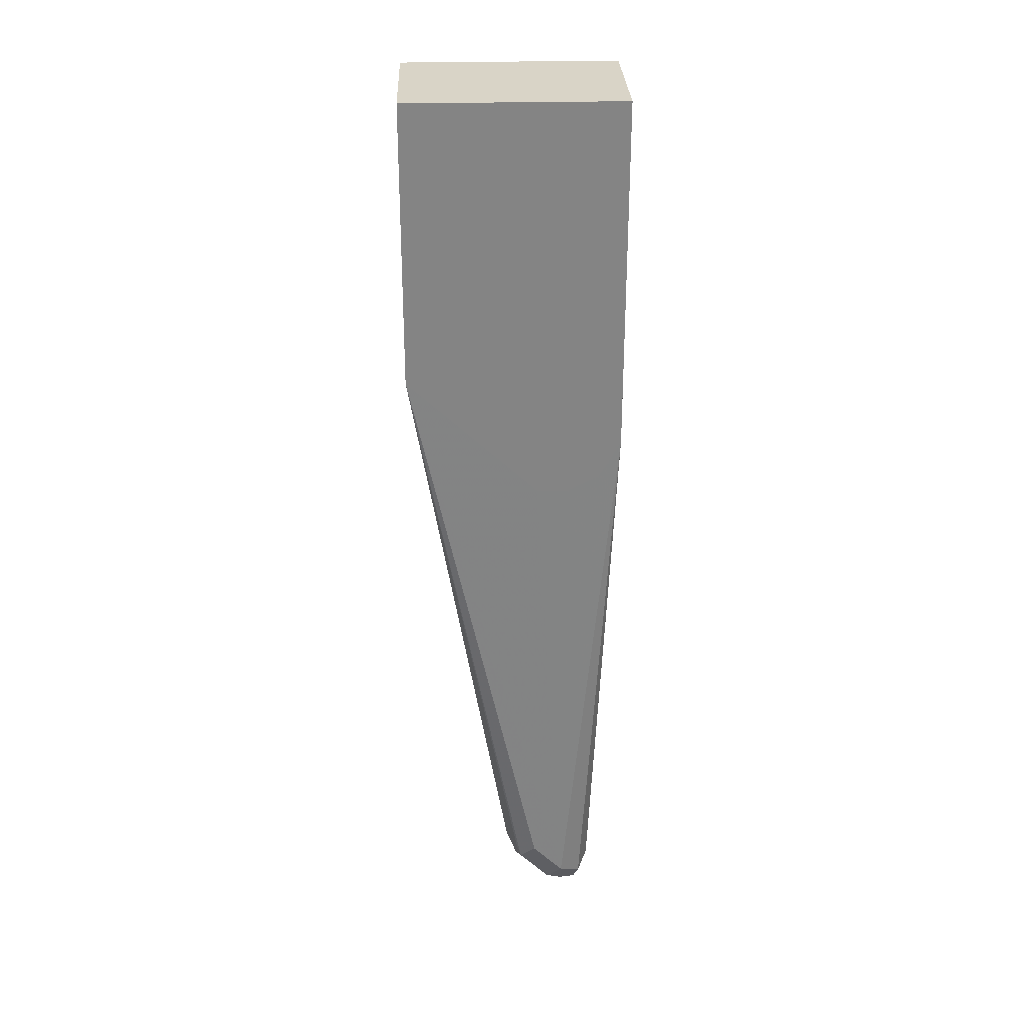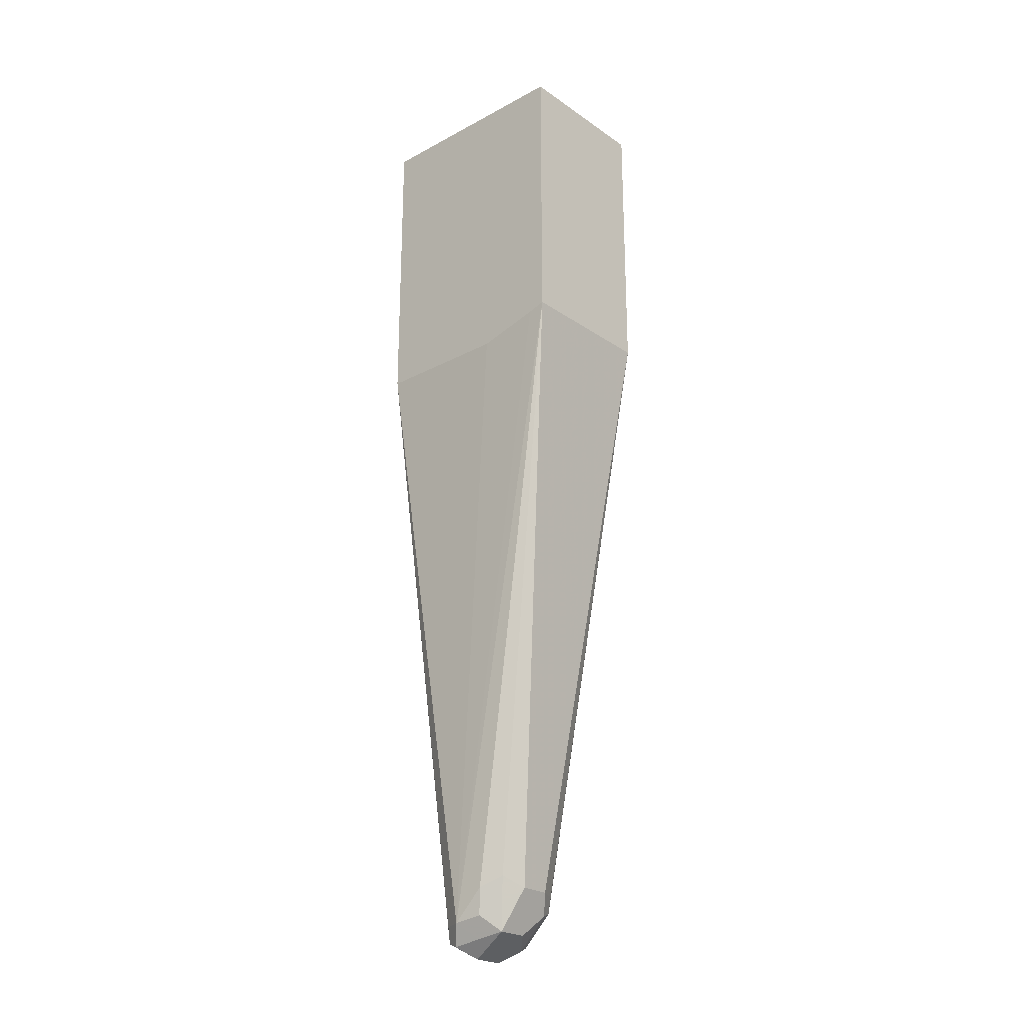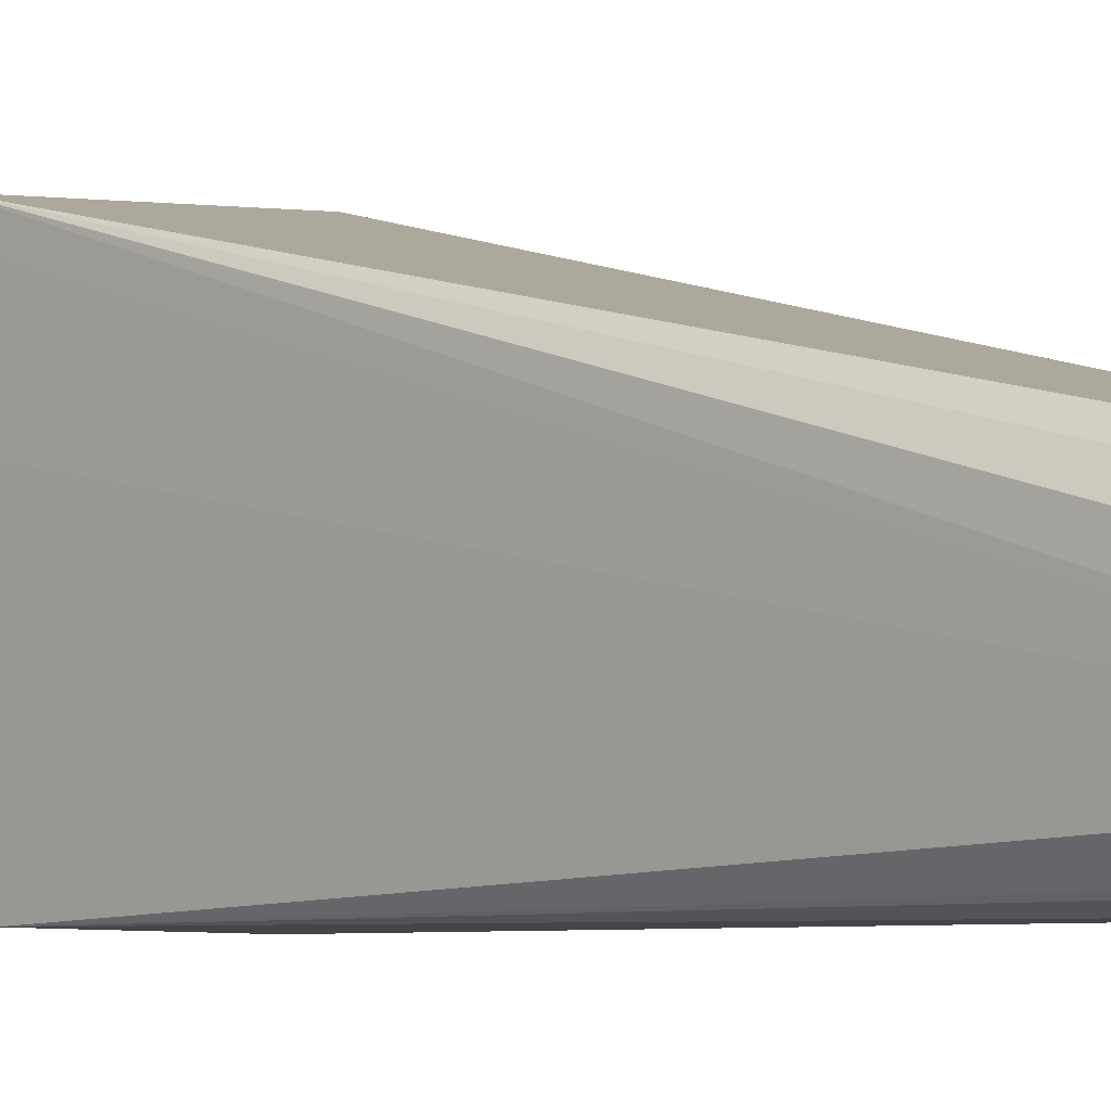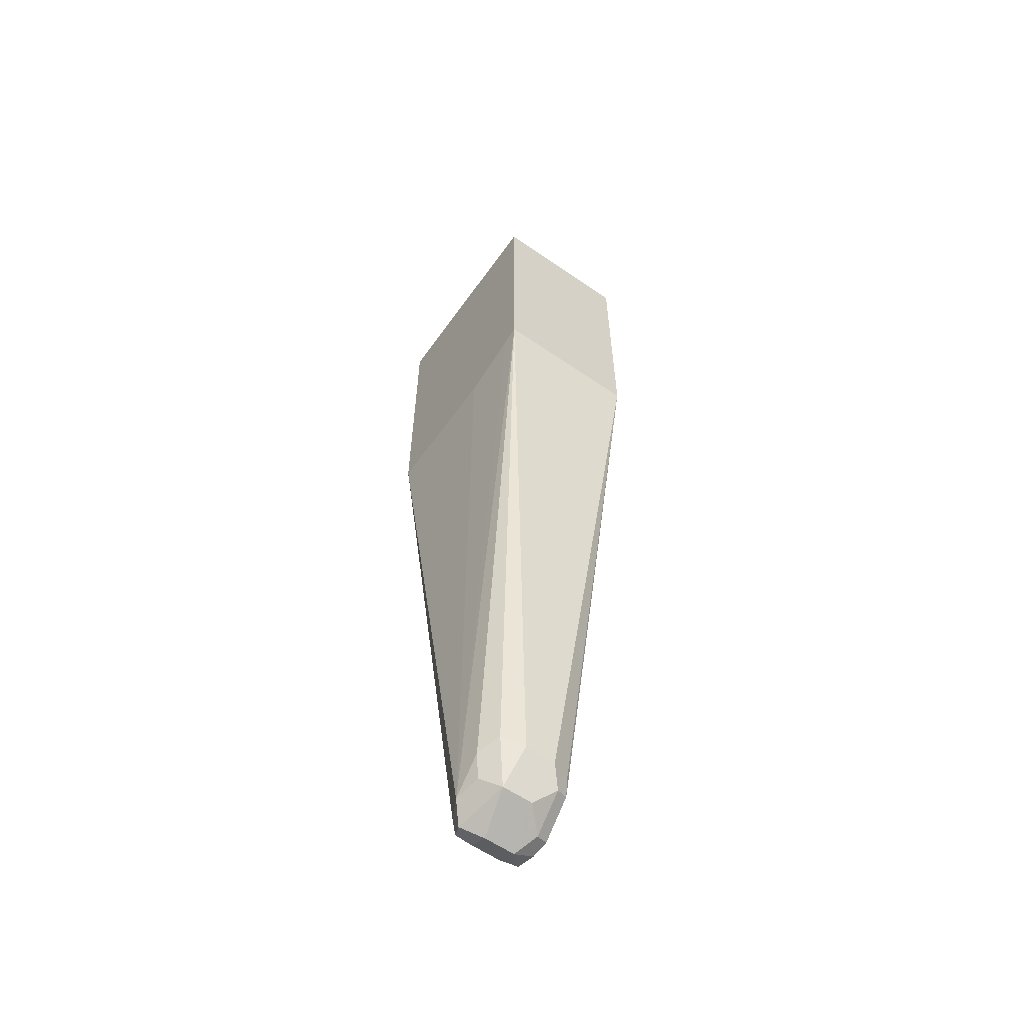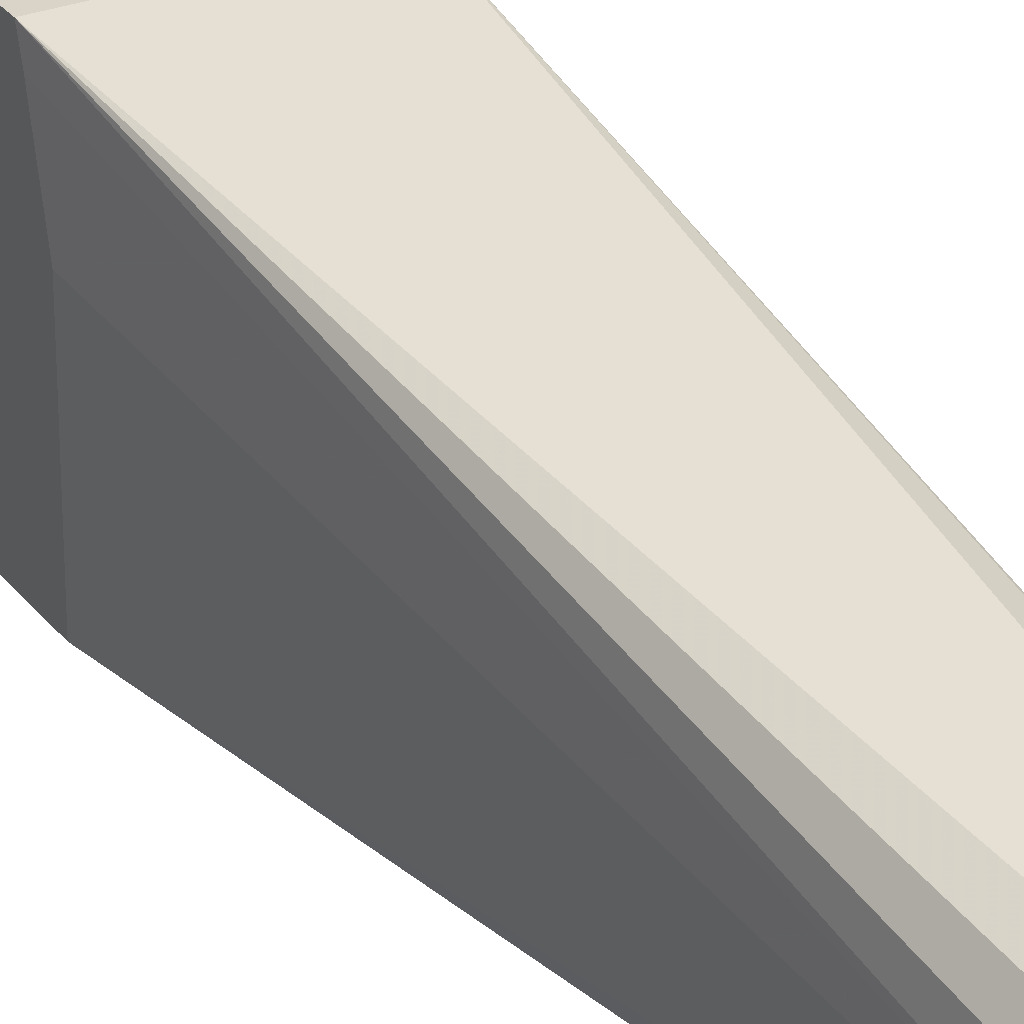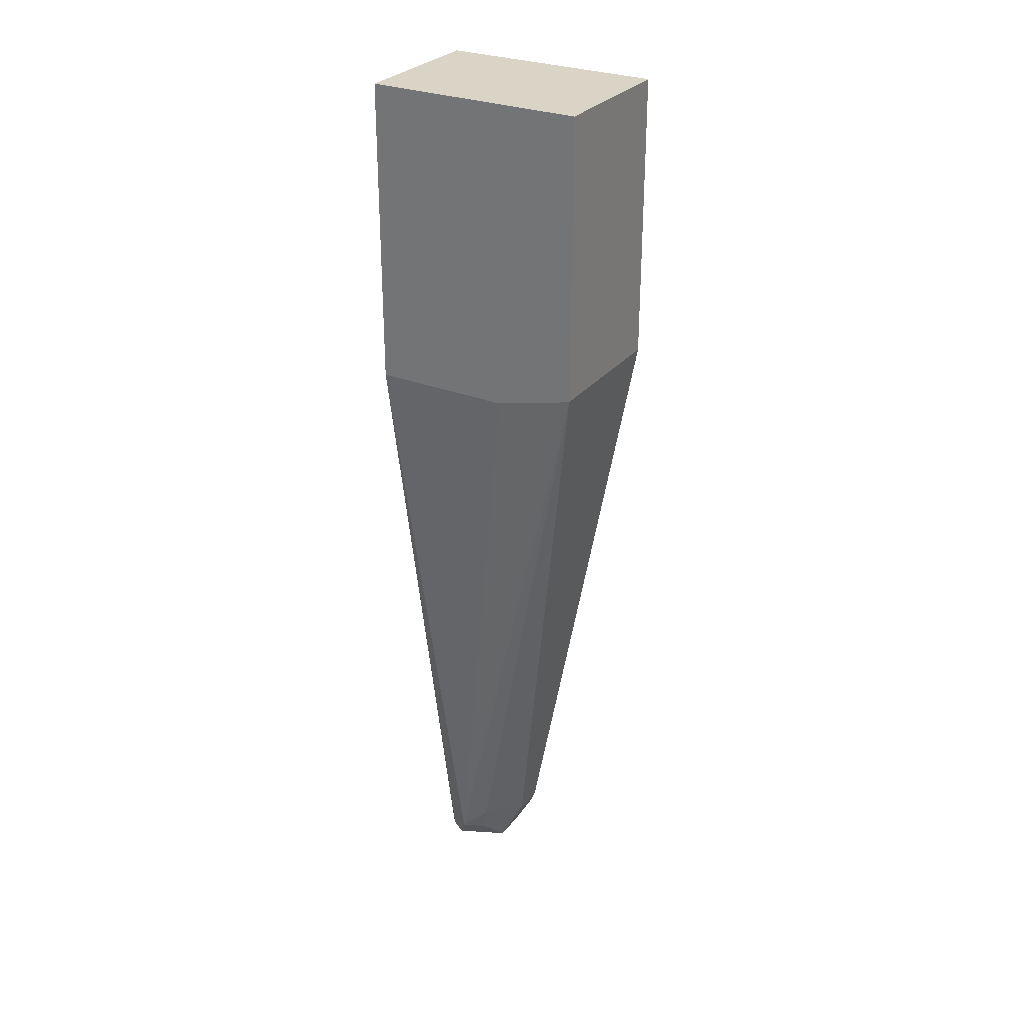
<metadata>
{"format":"obj","ext":"obj","renderer":"f3d","projection":"perspective","resolution":1024,"background":"white","views":[{"elev":28.8,"azim":88.0,"up":"+Y"},{"elev":-24.1,"azim":-48.4,"up":"+Y"},{"elev":-0.5,"azim":-40.8,"up":"+Z"},{"elev":-59.3,"azim":-35.3,"up":"+Y"},{"elev":28.8,"azim":-29.7,"up":"+Z"},{"elev":28.9,"azim":-59.4,"up":"+Y"}]}
</metadata>
<code>
v -0.2701 -0.1725 -0.4274
v -0.1891 -0.1725 -0.4274
v -0.2701 -0.01724 -0.4274
v -0.2701 -0.1753 -0.4369
v -0.2414 -0.5173 -0.5173
v -0.2414 -0.5 -0.5001
v -0.2357 -0.4943 -0.4886
v -0.2242 -0.5 -0.4828
v -0.1891 -0.01724 -0.4274
v -0.2069 -0.5 -0.4828
v -0.1954 -0.5 -0.4886
v -0.194 -0.5087 -0.4915
v -0.1897 -0.5 -0.5001
v -0.1897 -0.5173 -0.5173
v -0.1891 -0.2403 -0.5001
v -0.2701 -0.01724 -0.5468
v -0.2701 -0.1839 -0.4713
v -0.2357 -0.5173 -0.5288
v -0.2328 -0.5259 -0.5303
v -0.2357 -0.5288 -0.5231
v -0.2328 -0.5259 -0.5087
v -0.2385 -0.5144 -0.503
v -0.2701 -0.184 -0.4886
v -0.2701 -0.184 -0.5468
v -0.2328 -0.5087 -0.4915
v -0.2299 -0.523 -0.4943
v -0.2184 -0.5115 -0.4886
v -0.1891 -0.01724 -0.5468
v -0.2012 -0.5115 -0.4886
v -0.2012 -0.5288 -0.5058
v -0.194 -0.5259 -0.5087
v -0.1954 -0.5288 -0.5173
v -0.1954 -0.523 -0.5288
v -0.1891 -0.2097 -0.5468
v -0.1891 -0.225 -0.5389
v -0.1891 -0.2314 -0.5346
v -0.1891 -0.2403 -0.5173
v -0.2242 -0.5173 -0.5346
v -0.2242 -0.5288 -0.5288
v -0.2242 -0.5346 -0.5173
v -0.2503 -0.2334 -0.5468
v -0.2127 -0.523 -0.4943
v -0.2069 -0.5346 -0.5173
v -0.1983 -0.5302 -0.5259
v -0.2069 -0.5288 -0.5288
v -0.2069 -0.5173 -0.5346
v -0.1924 -0.219 -0.5468
v -0.2459 -0.2342 -0.5468
v -0.2069 -0.2342 -0.5468
v -0.1969 -0.2292 -0.5468
f 22 26 25
f 16 48 41
f 21 40 26
f 20 40 21
f 19 24 38
f 19 40 20
f 19 39 40
f 19 38 39
f 18 24 19
f 16 41 24
f 14 37 15
f 16 50 49
f 16 47 50
f 16 34 47
f 16 28 34
f 14 36 37
f 14 35 36
f 14 34 35
f 14 33 34
f 14 32 33
f 24 41 38
f 16 49 48
f 26 40 43
f 34 46 47
f 26 42 29
f 14 31 32
f 46 50 47
f 46 49 50
f 43 45 44
f 39 43 40
f 39 45 43
f 38 49 46
f 38 48 49
f 38 41 48
f 38 45 39
f 38 46 45
f 33 46 34
f 33 45 46
f 33 44 45
f 32 44 33
f 32 43 44
f 31 43 32
f 30 43 31
f 30 42 43
f 29 42 30
f 26 29 27
f 26 43 42
f 12 14 13
f 10 12 11
f 12 30 31
f 2 36 35
f 2 37 36
f 2 15 37
f 2 14 15
f 2 13 14
f 2 12 13
f 2 11 12
f 2 10 11
f 1 10 2
f 2 35 34
f 1 8 10
f 1 5 6
f 1 4 5
f 1 17 4
f 1 23 17
f 1 24 23
f 1 16 24
f 1 3 16
f 1 9 3
f 1 2 9
f 1 6 7
f 2 34 28
f 1 7 8
f 3 9 28
f 2 28 9
f 12 29 30
f 12 31 14
f 10 29 12
f 8 29 10
f 8 27 29
f 8 25 26
f 7 25 8
f 6 25 7
f 6 22 25
f 8 26 27
f 5 23 24
f 5 17 23
f 5 22 6
f 5 26 22
f 5 21 26
f 5 20 21
f 5 19 20
f 5 18 19
f 4 17 5
f 5 24 18
f 3 28 16

</code>
